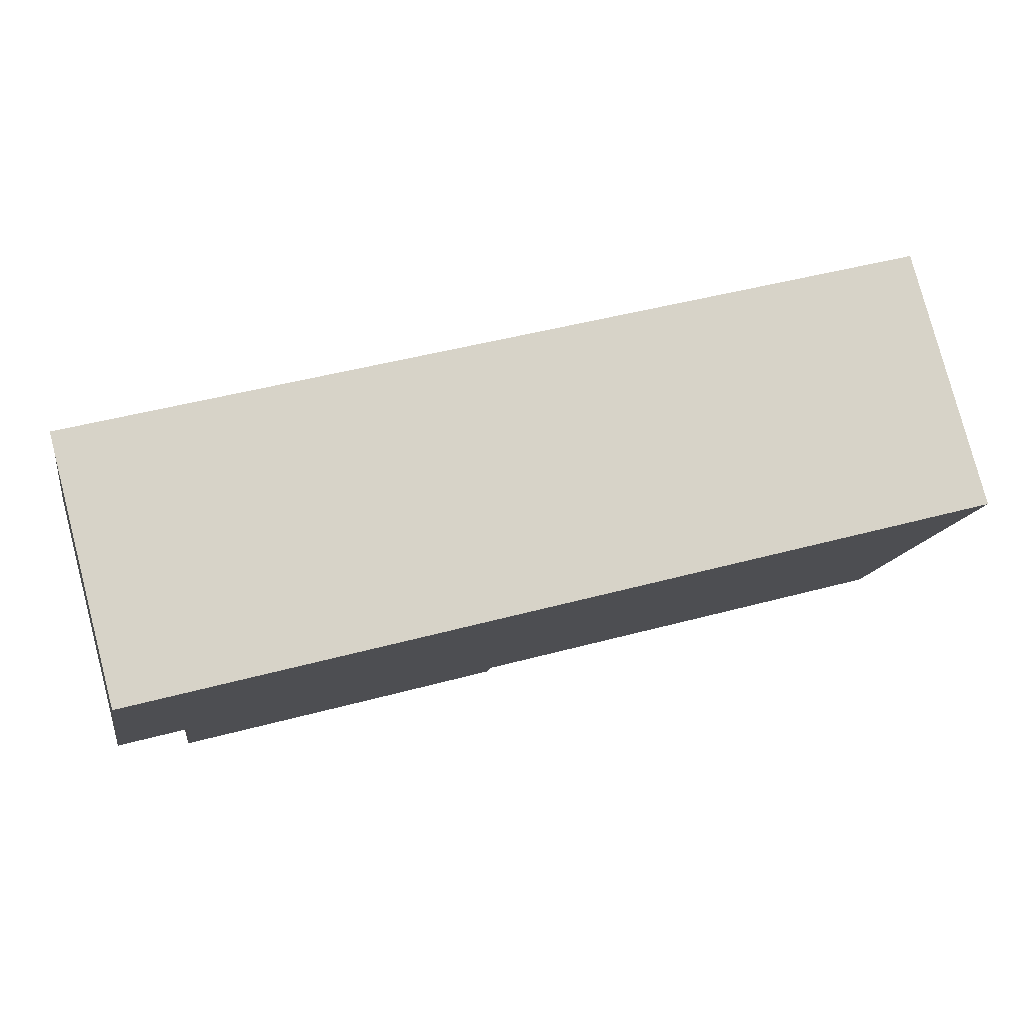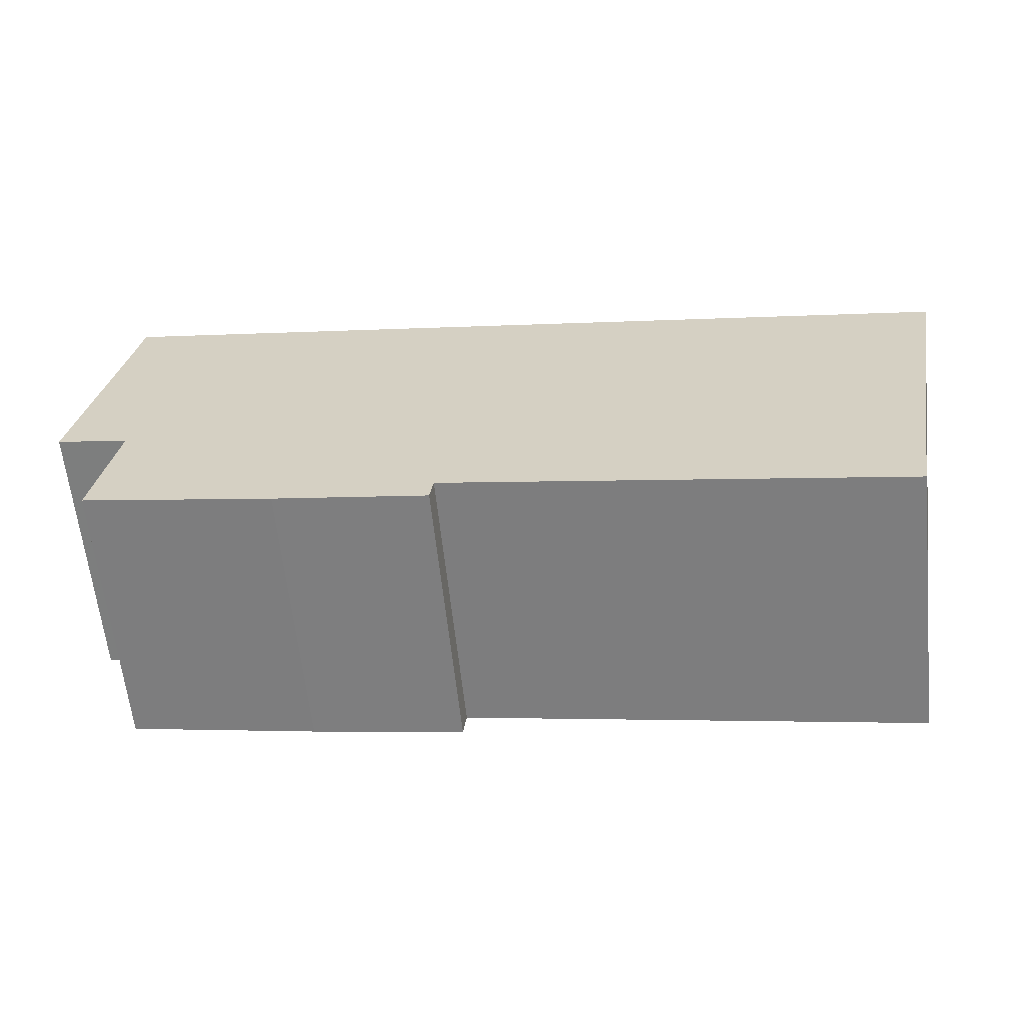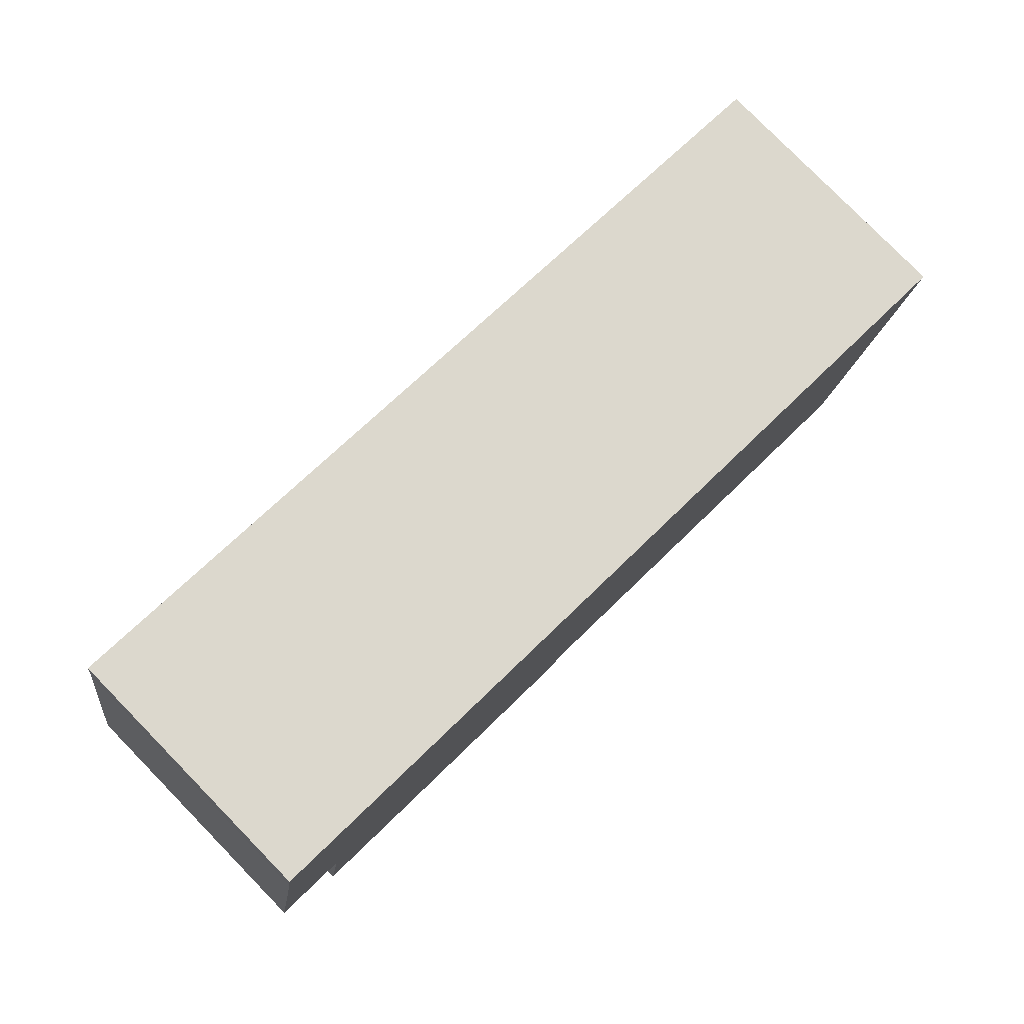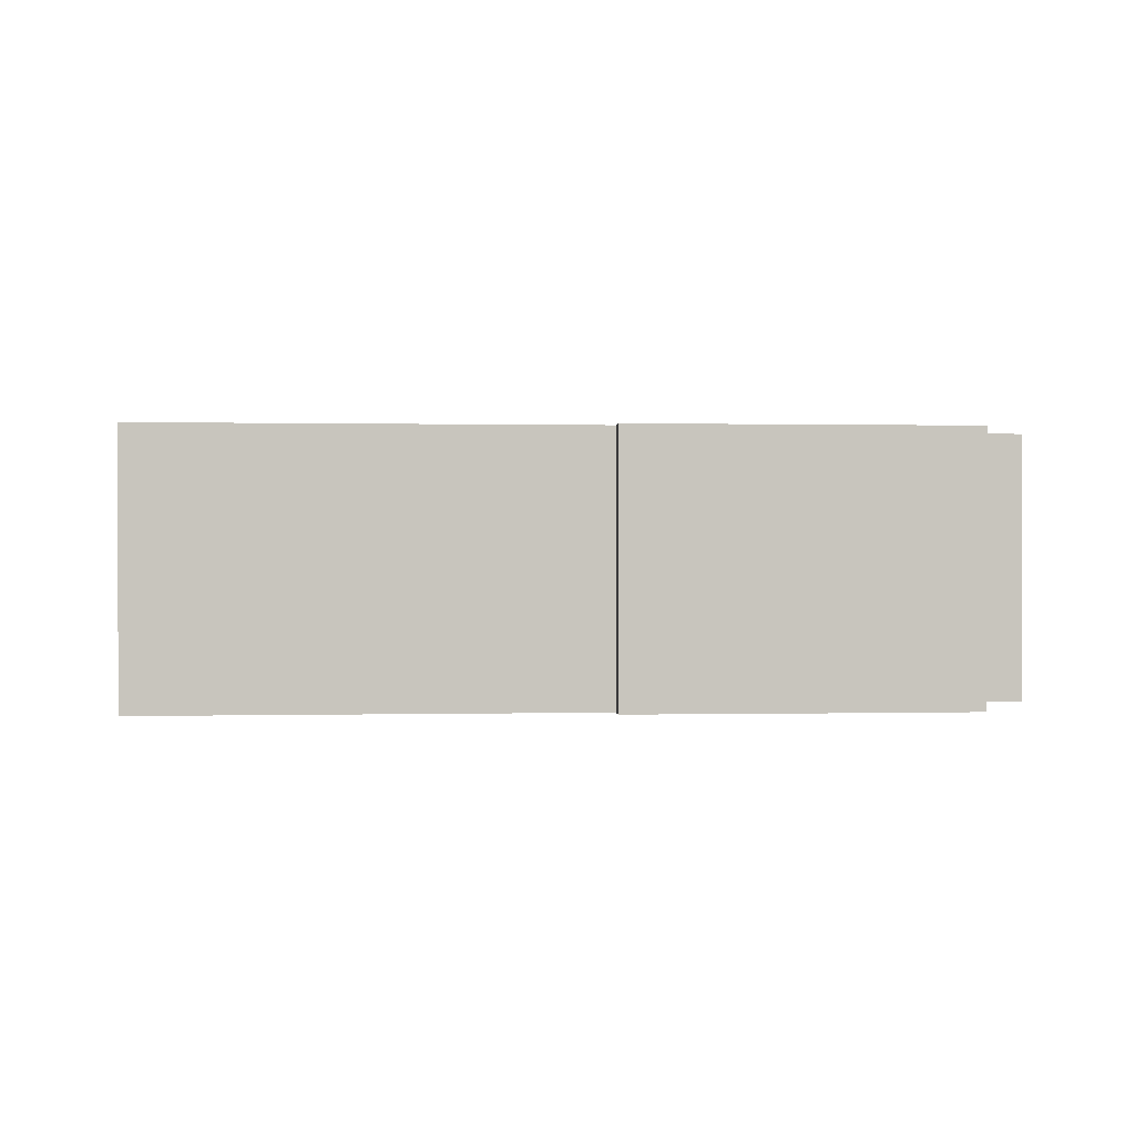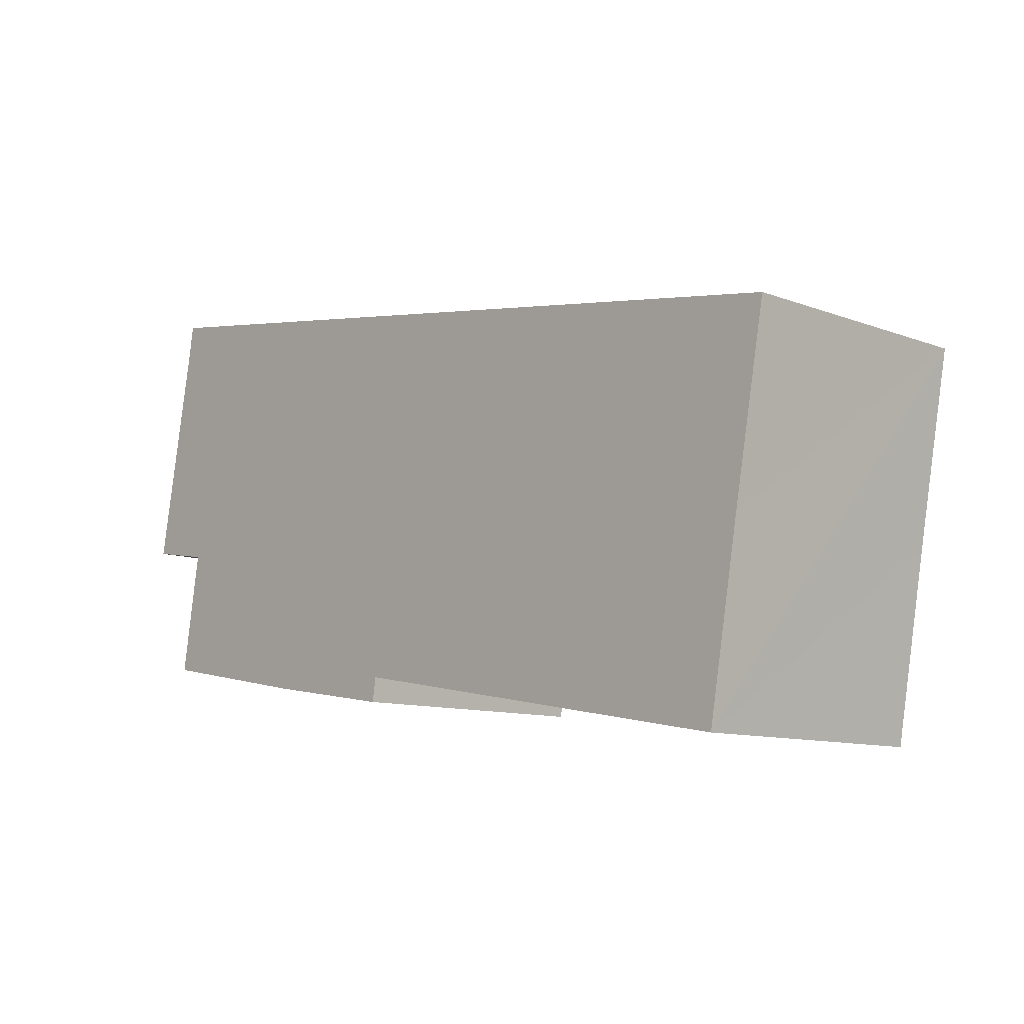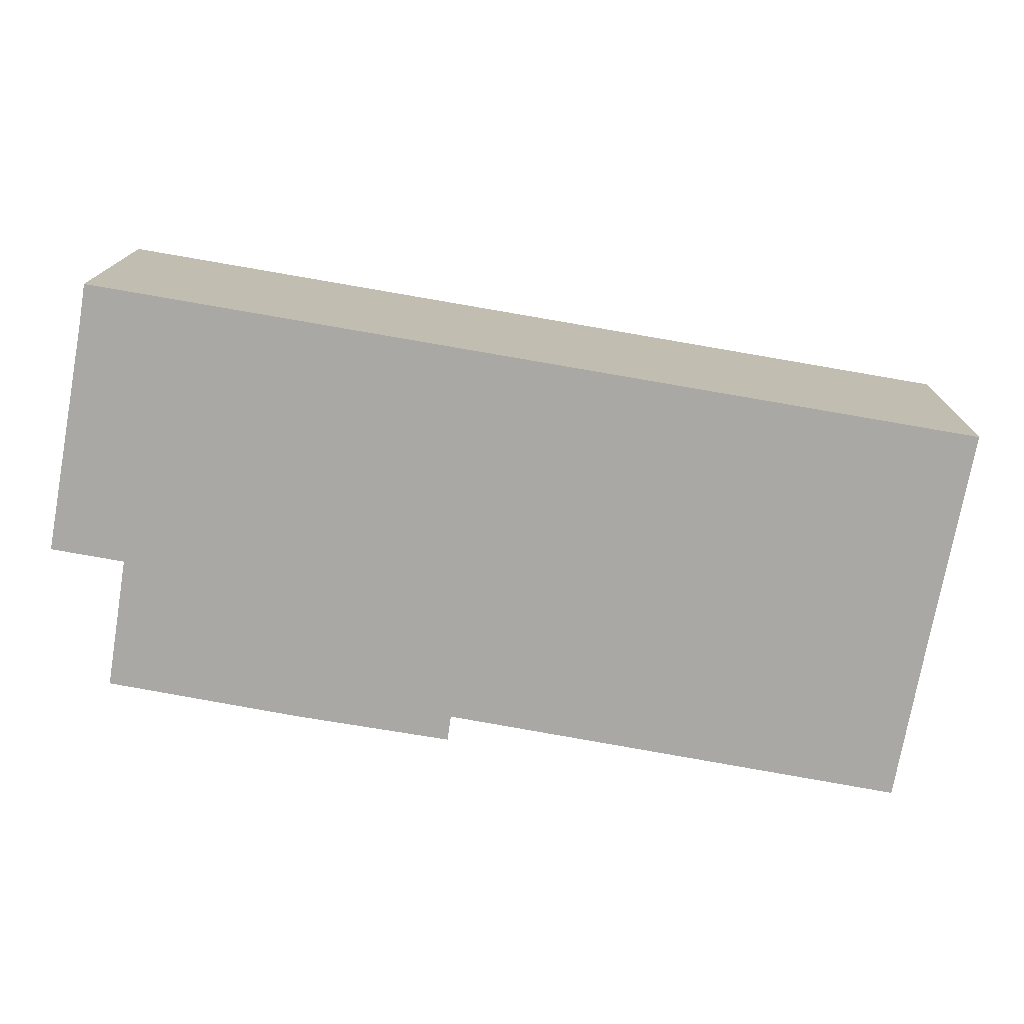
<metadata>
{"format":"obj","ext":"obj","renderer":"f3d","projection":"perspective","resolution":1024,"background":"white","views":[{"elev":79.0,"azim":-14.7,"up":"+Z"},{"elev":-62.0,"azim":6.1,"up":"+Z"},{"elev":79.9,"azim":-44.4,"up":"+Z"},{"elev":0.4,"azim":-175.3,"up":"+Y"},{"elev":-10.6,"azim":46.9,"up":"+Z"},{"elev":14.7,"azim":0.8,"up":"+Z"}]}
</metadata>
<code>
v  1.404 9.017 7.716
v  2.318 9.017 -0.406
v  0 9.017 5.521e-16
v  2.427 9.017 -0.425
v  8.111 9.017 -5.907
v  1.73 9.017 -4.743
v  1.598 9.017 8.92
v  3.933 9.017 8.521
v  30.76 9.017 3.936
v  13.36 9.017 -5.889
v  13.24 9.017 -6.73
v  25.29 9.017 -8.026
v  29.6 9.017 -2.389
v  28.49 9.017 -8.599
v  28.49 5.265e-16 -8.599
v  29.6 1.463e-16 -2.389
v  30.76 -2.41e-16 3.936
v  13.36 3.606e-16 -5.889
v  13.24 4.121e-16 -6.73
v  25.29 4.915e-16 -8.026
v  8.111 3.617e-16 -5.907
v  1.73 2.904e-16 -4.743
v  2.427 2.602e-17 -0.425
v  0 0 0
v  2.318 2.486e-17 -0.406
v  1.404 -4.725e-16 7.716
v  1.598 -5.462e-16 8.92
v  3.933 -5.218e-16 8.521
g defaultobject
f 1 2 3
f 2 1 4
f 4 5 6
f 5 4 1
f 5 1 7
f 5 7 8
f 5 8 9
f 5 9 10
f 5 10 11
f 10 9 12
f 12 9 13
f 12 13 14
f 13 15 14
f 15 13 9
f 15 9 16
f 16 9 17
f 18 11 10
f 11 18 19
f 15 12 14
f 12 15 10
f 10 15 18
f 18 15 20
f 19 5 11
f 5 19 21
f 21 6 5
f 6 21 22
f 23 2 4
f 2 23 3
f 3 23 24
f 24 23 25
f 22 4 6
f 4 22 23
f 24 1 3
f 1 24 26
f 26 7 1
f 7 26 27
f 27 8 7
f 8 27 9
f 9 27 17
f 17 27 28
f 19 18 21
f 26 28 27
f 28 26 24
f 28 24 25
f 28 25 17
f 17 25 23
f 17 23 22
f 17 22 21
f 17 21 18
f 17 18 20
f 17 20 16
f 16 20 15

</code>
